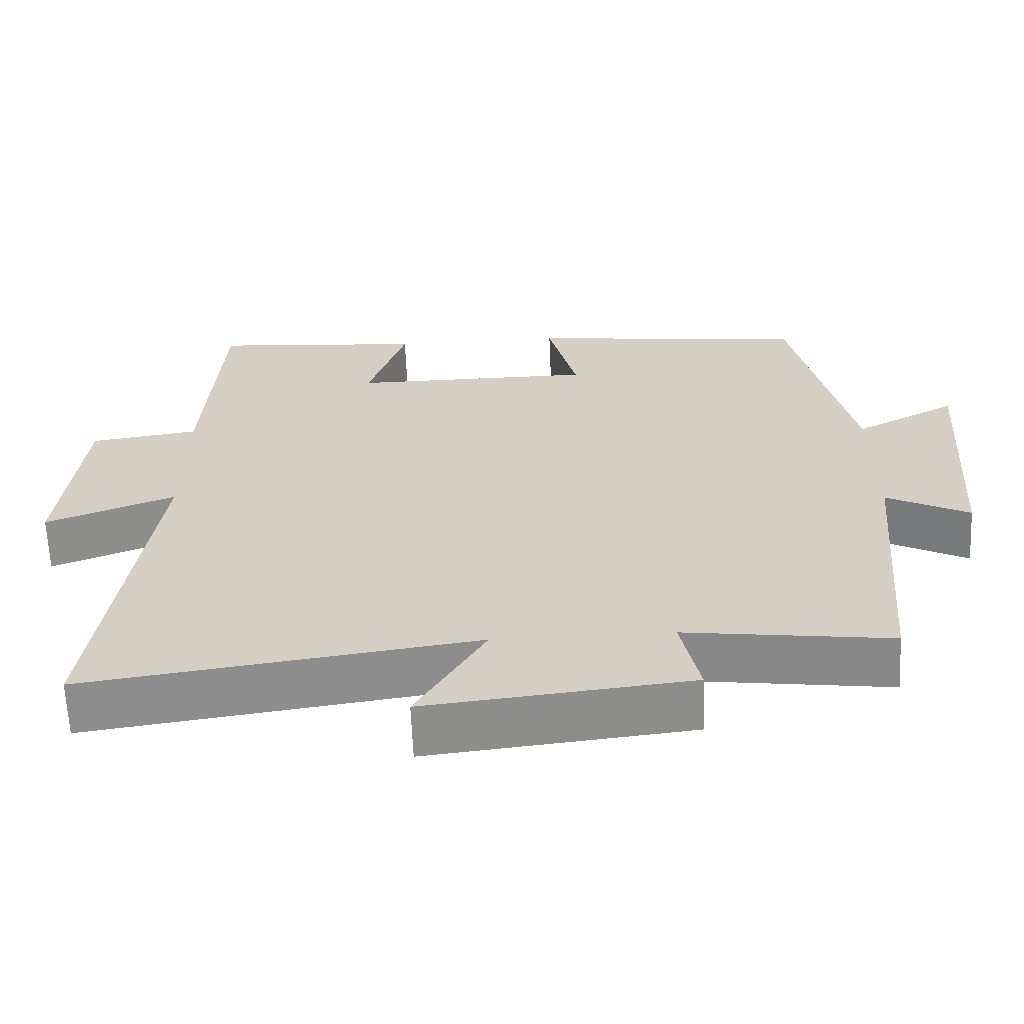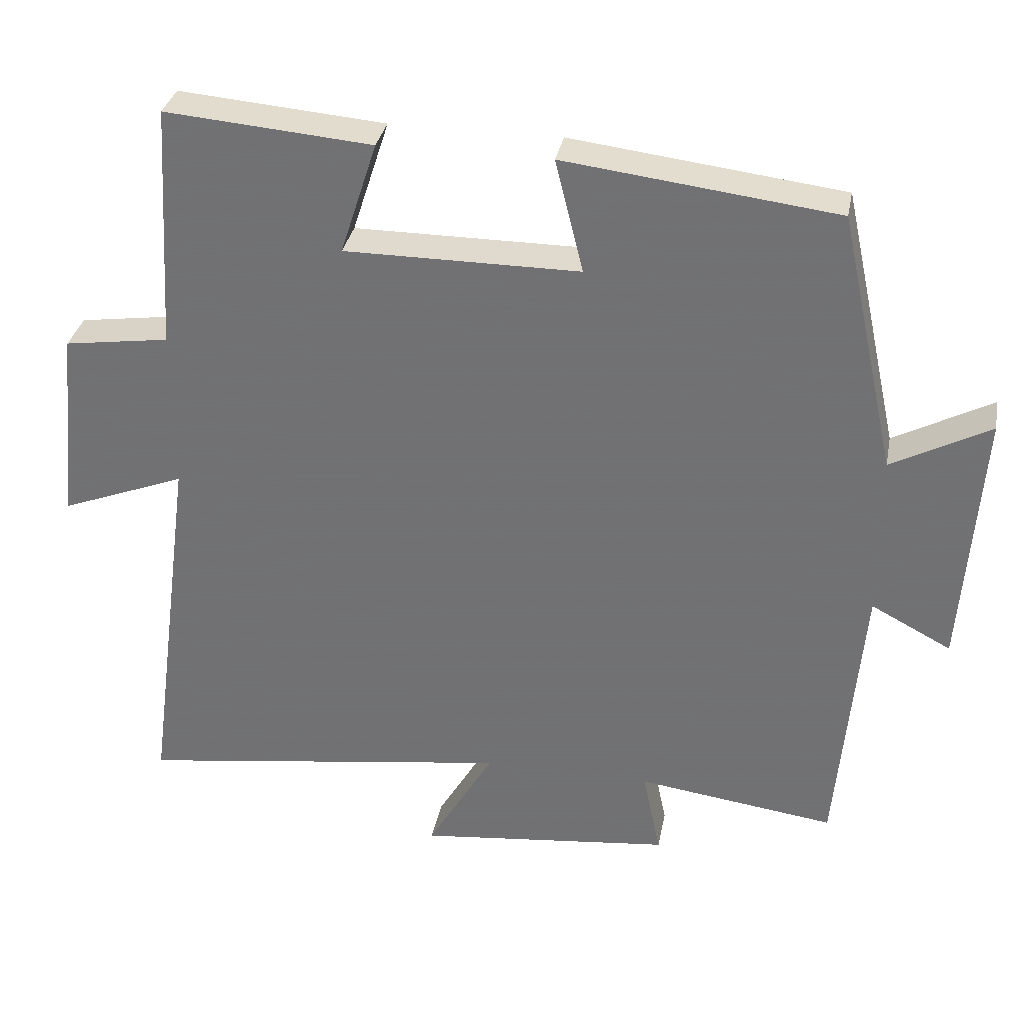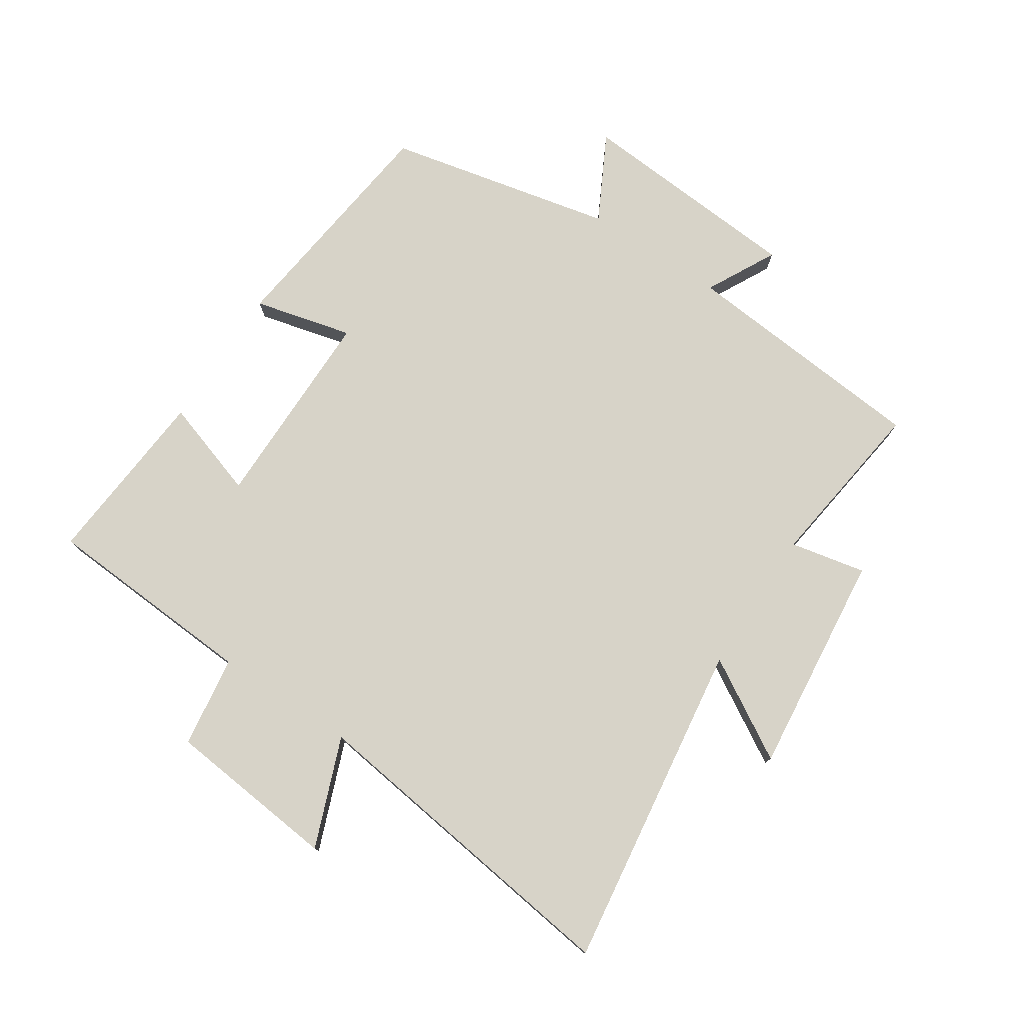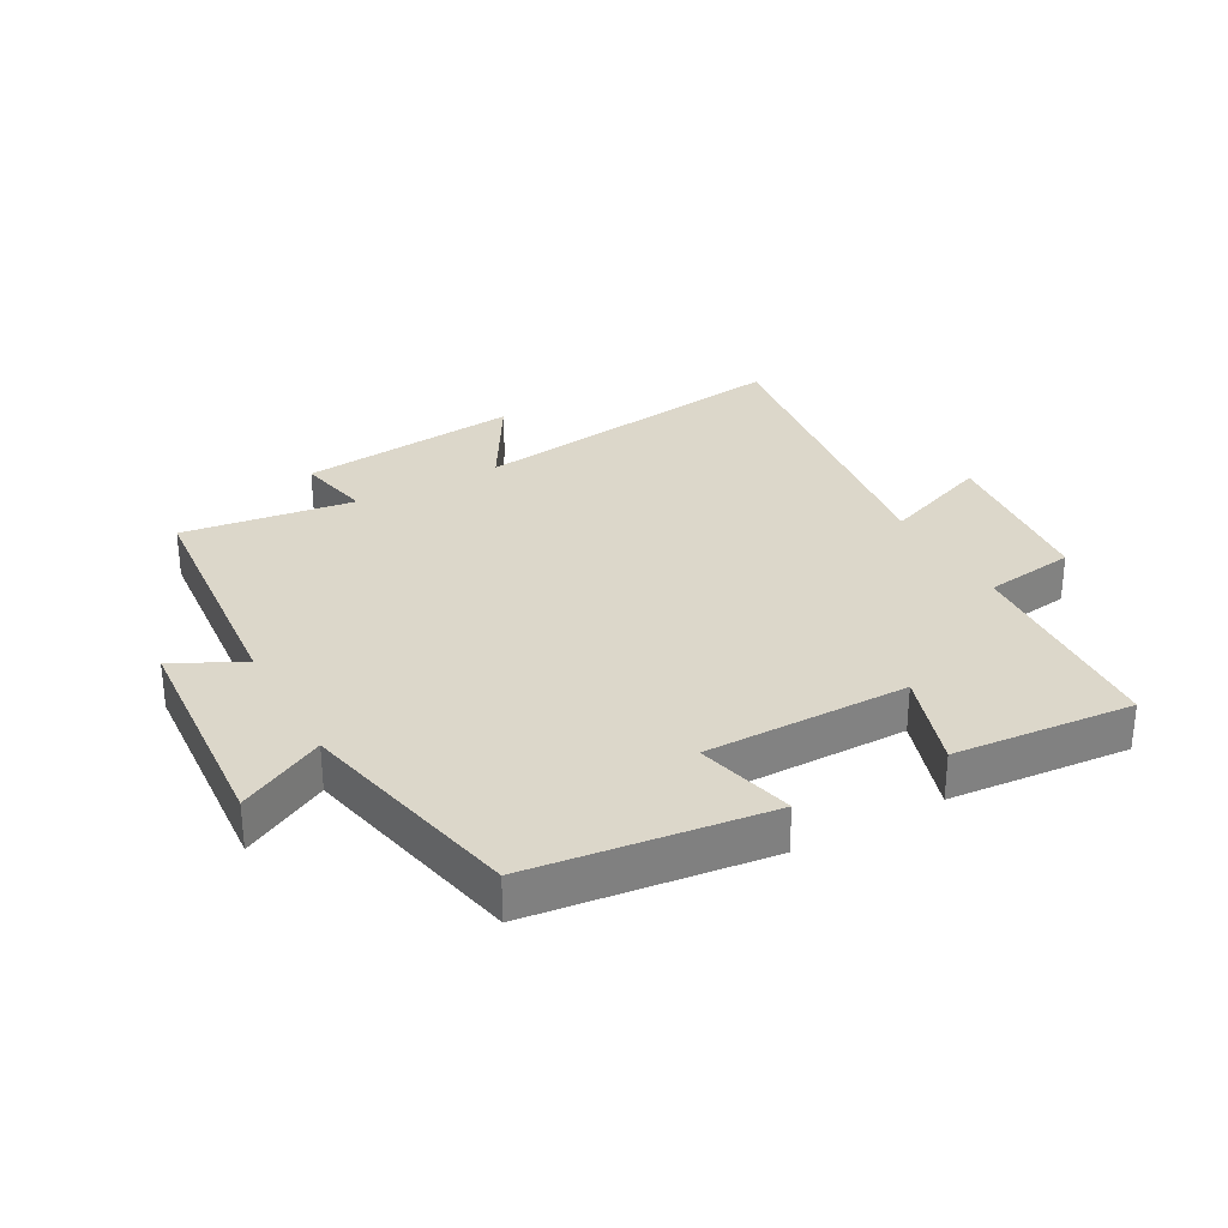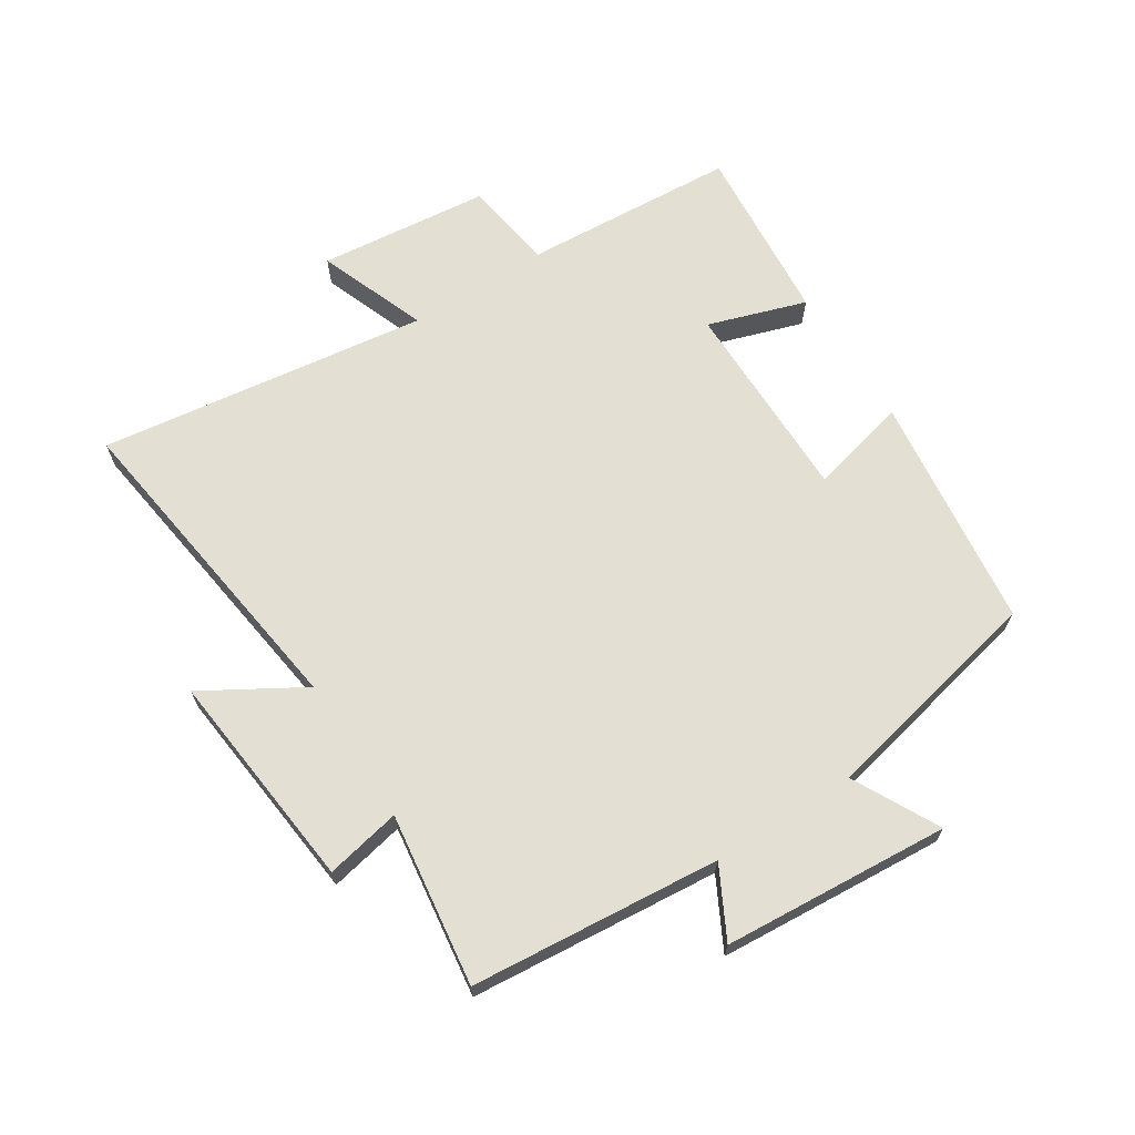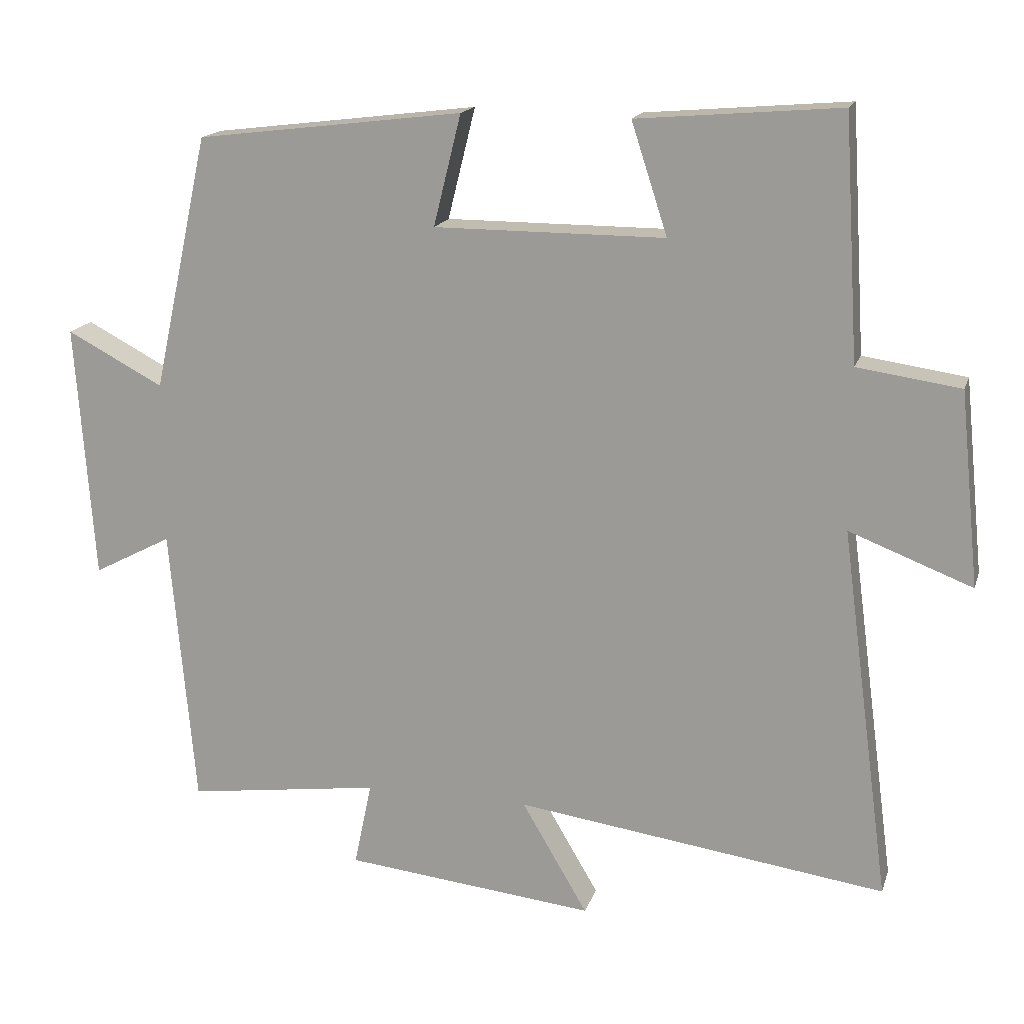
<metadata>
{"format":"obj","ext":"obj","renderer":"f3d","projection":"perspective","resolution":1024,"background":"white","views":[{"elev":-63.9,"azim":-177.5,"up":"+Z"},{"elev":32.9,"azim":-169.3,"up":"+Z"},{"elev":77.0,"azim":123.4,"up":"+Y"},{"elev":30.5,"azim":-28.9,"up":"+Y"},{"elev":66.8,"azim":-122.5,"up":"+Y"},{"elev":16.5,"azim":15.3,"up":"+Z"}]}
</metadata>
<code>
v -0.465 0.07 -0.537
v -0.5 0.07 -0.139
v -0.611 0.07 -0.197
v -0.637 0.07 0.165
v -0.5 0.07 0.093
v -0.421 0.07 0.454
v -0.044 0.07 0.5
v -0.083 0.07 0.343
v 0.243 0.07 0.343
v 0.192 0.07 0.5
v 0.479 0.07 0.524
v 0.5 0.07 0.182
v 0.646 0.07 0.161
v 0.674 0.07 -0.113
v 0.5 0.07 -0.046
v 0.57 0.07 -0.573
v 0.046 0.07 -0.5
v 0.139 0.07 -0.658
v -0.215 0.07 -0.62
v -0.19 0.07 -0.5
v -0.465 0 -0.537
v -0.5 0 -0.139
v -0.611 0 -0.197
v -0.637 0 0.165
v -0.5 0 0.093
v -0.421 0 0.454
v -0.044 0 0.5
v -0.083 0 0.343
v 0.243 0 0.343
v 0.192 0 0.5
v 0.479 0 0.524
v 0.5 0 0.182
v 0.646 0 0.161
v 0.674 0 -0.113
v 0.5 0 -0.046
v 0.57 0 -0.573
v 0.046 0 -0.5
v 0.139 0 -0.658
v -0.215 0 -0.62
v -0.19 0 -0.5
f 17 18 19 20
f 15 16 17
f 15 17 20
f 12 13 14 15
f 9 10 11 12
f 8 9 12 15
f 5 6 7 8
f 5 8 15 20
f 2 3 4 5
f 1 2 5 20
f 40 39 38 37
f 37 36 35
f 40 37 35
f 35 34 33 32
f 32 31 30 29
f 35 32 29 28
f 28 27 26 25
f 40 35 28 25
f 25 24 23 22
f 40 25 22 21
f 1 21 22 2
f 2 22 23 3
f 3 23 24 4
f 4 24 25 5
f 5 25 26 6
f 6 26 27 7
f 7 27 28 8
f 8 28 29 9
f 9 29 30 10
f 10 30 31 11
f 11 31 32 12
f 12 32 33 13
f 13 33 34 14
f 14 34 35 15
f 15 35 36 16
f 16 36 37 17
f 17 37 38 18
f 18 38 39 19
f 19 39 40 20
f 20 40 21 1

</code>
